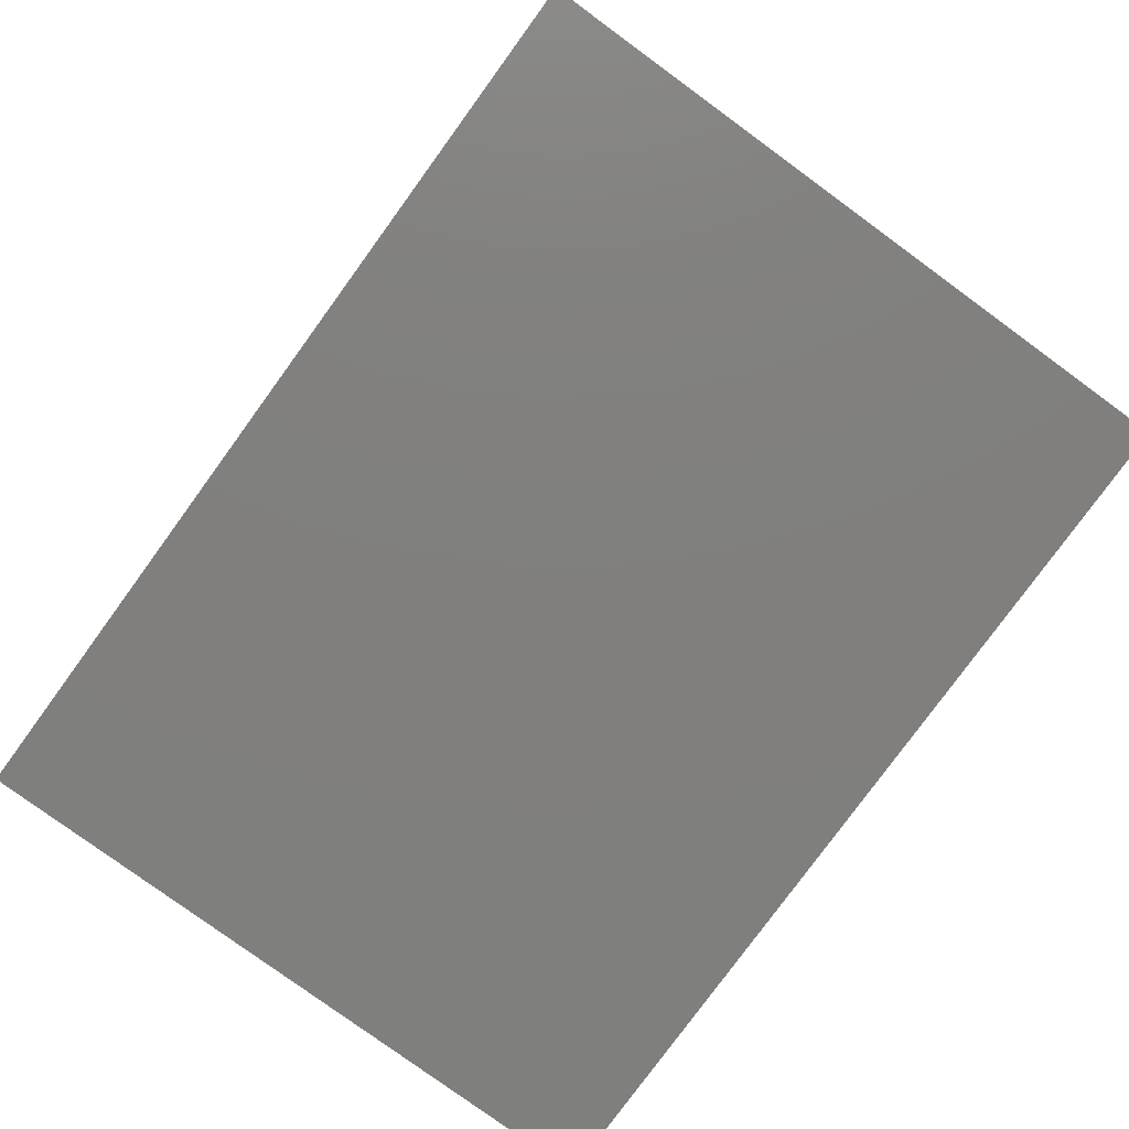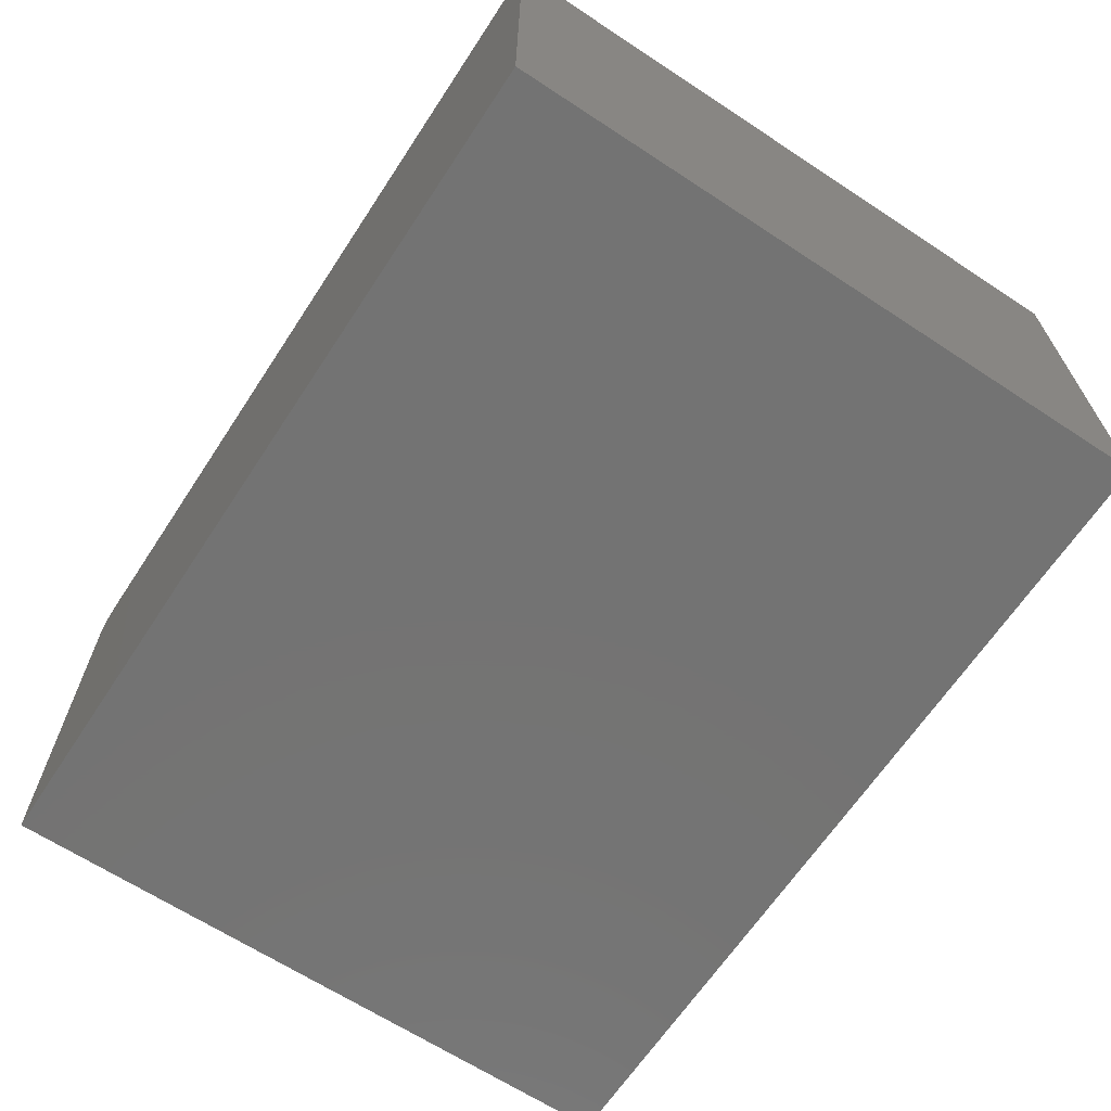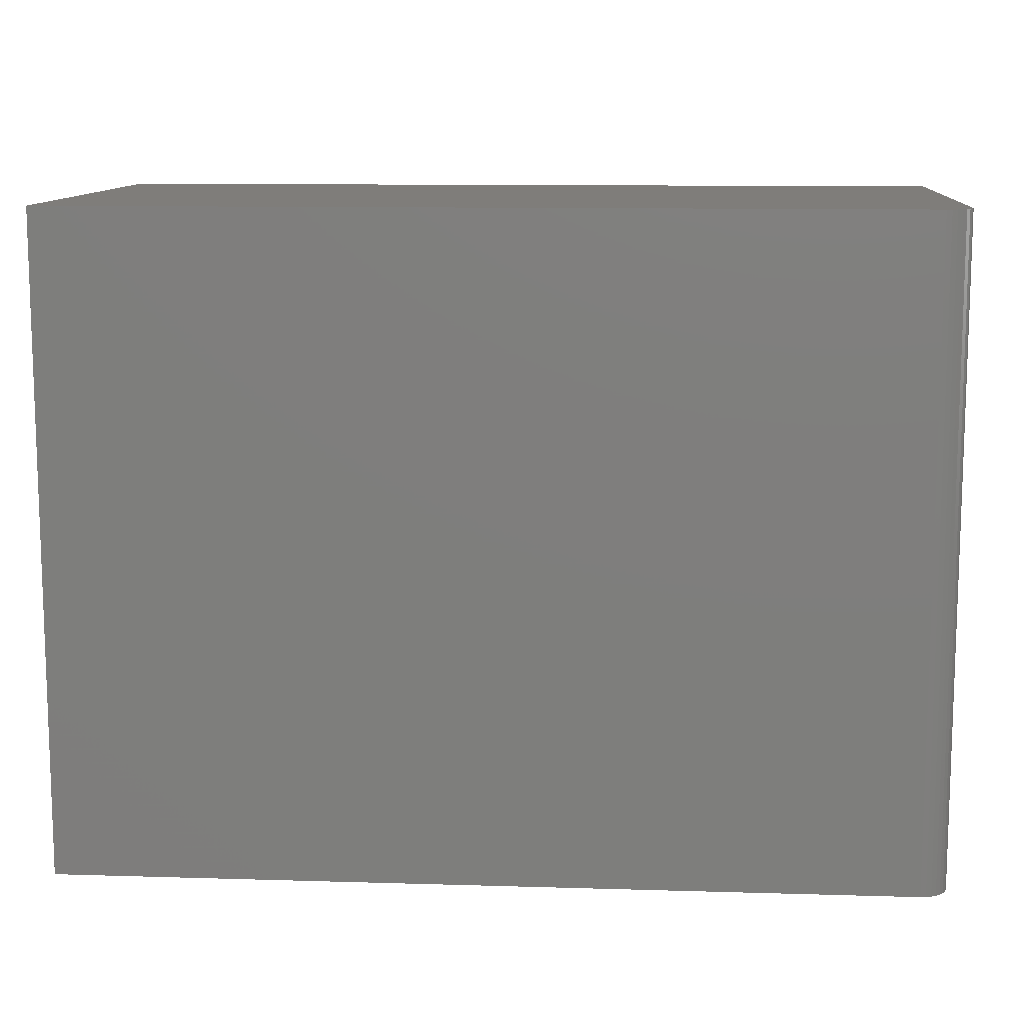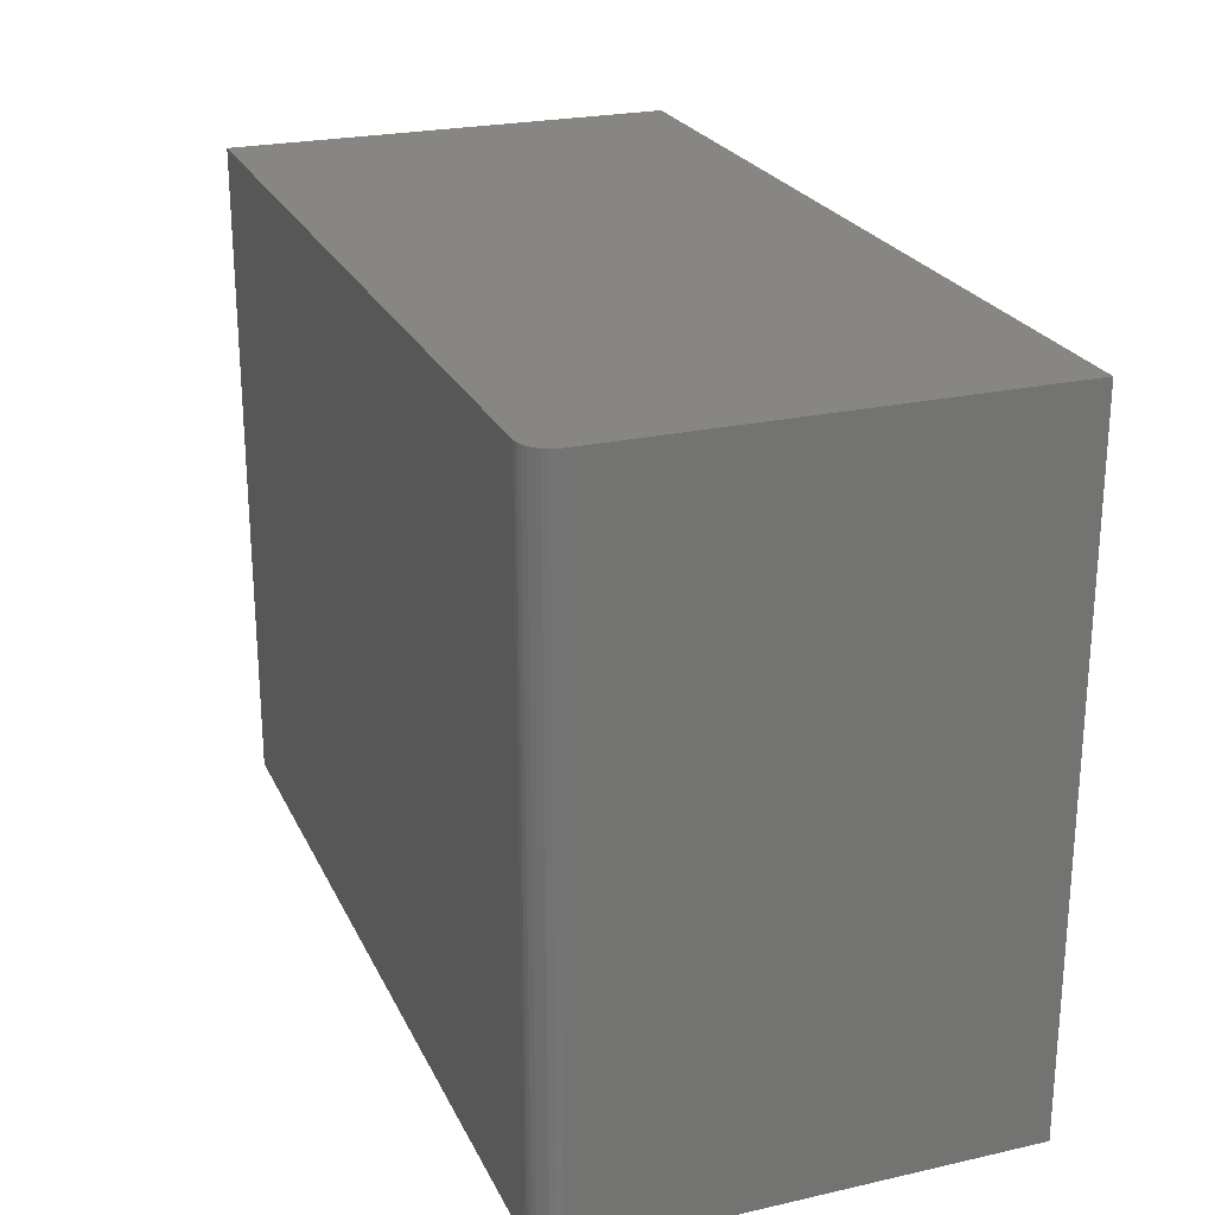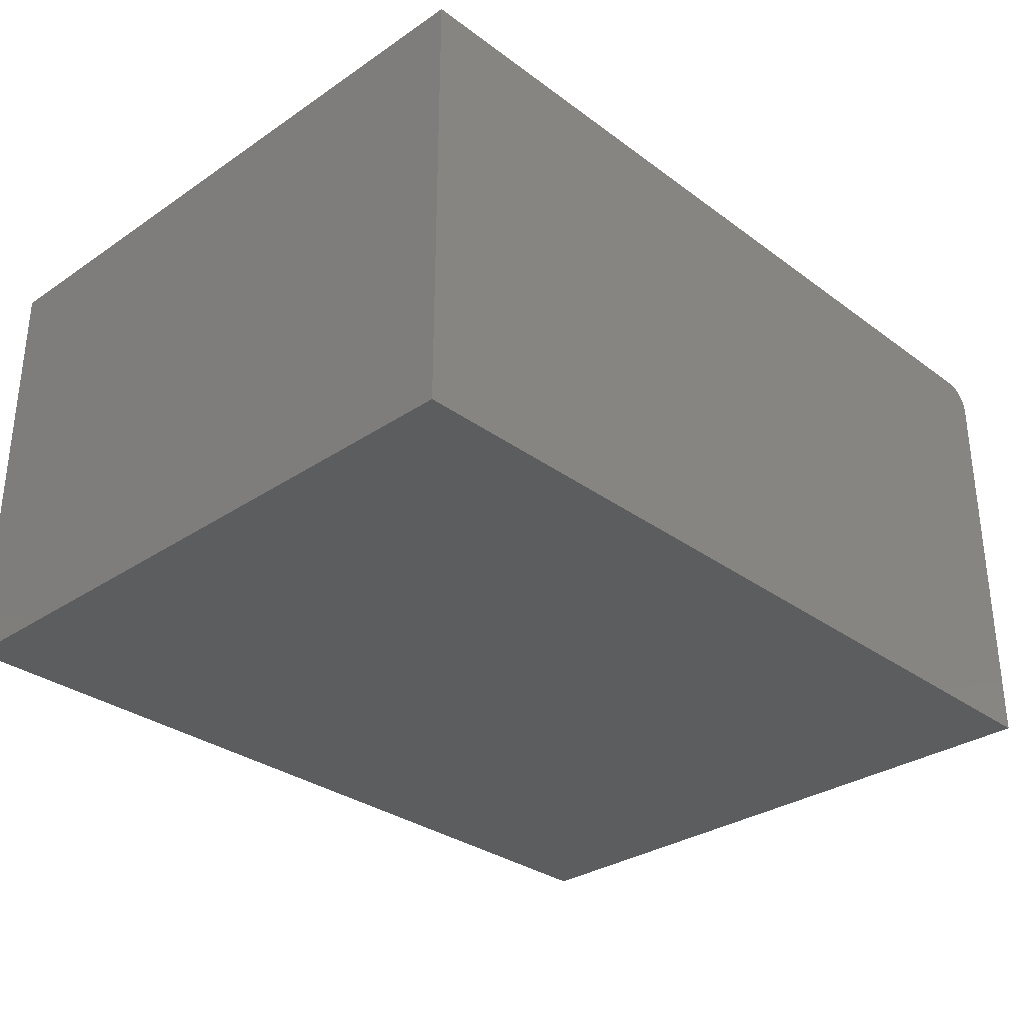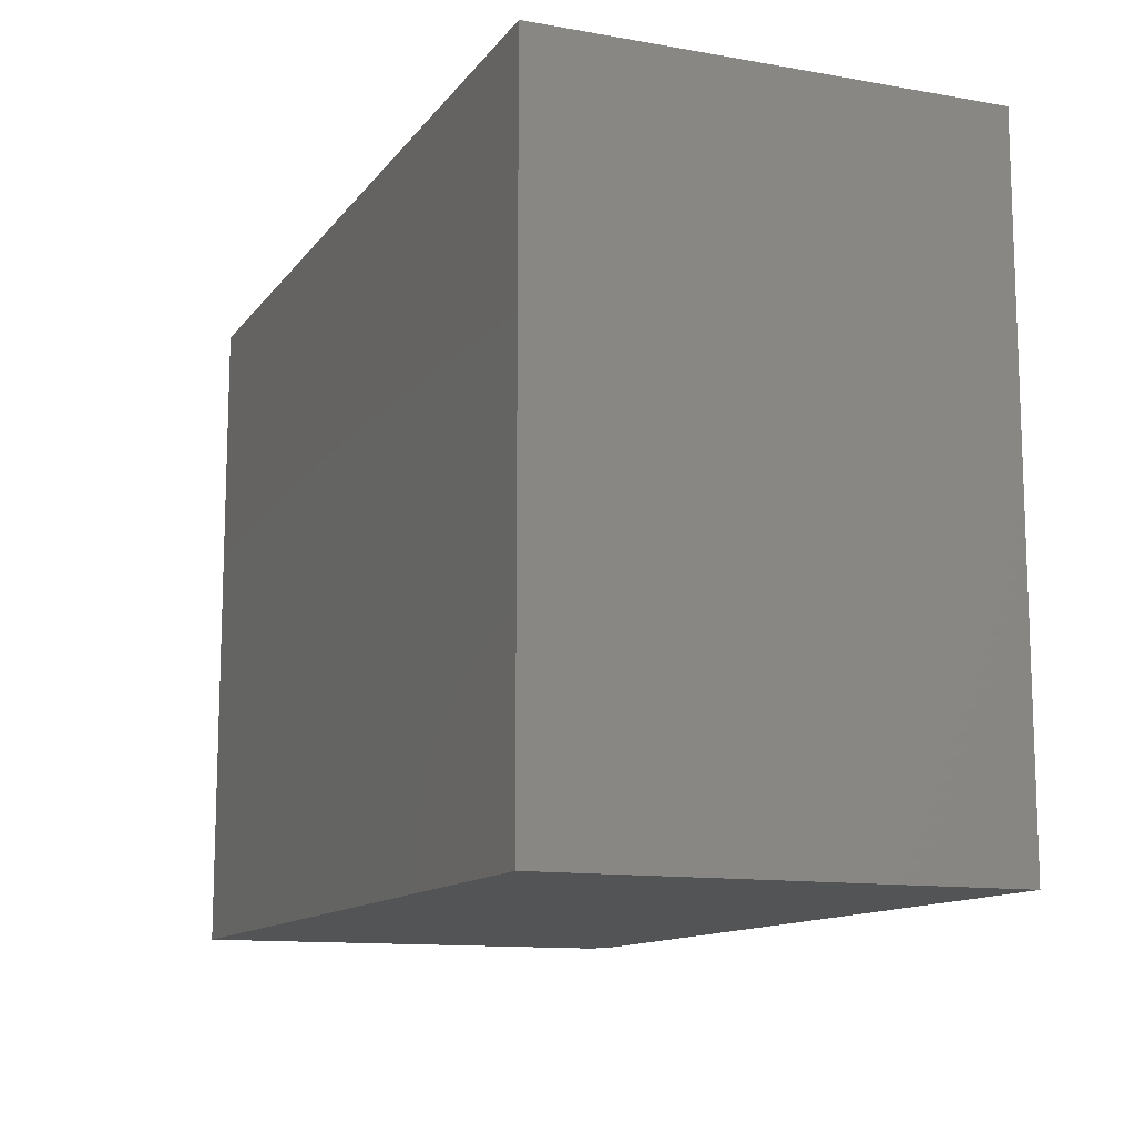
<metadata>
{"format":"stl","ext":"stl","renderer":"f3d","projection":"perspective","resolution":1024,"background":"white","views":[{"elev":-79.6,"azim":-126.1,"up":"+Z"},{"elev":-65.5,"azim":-123.4,"up":"+Z"},{"elev":11.2,"azim":4.2,"up":"+Y"},{"elev":24.0,"azim":69.5,"up":"+Y"},{"elev":-31.3,"azim":-46.2,"up":"+Z"},{"elev":-12.2,"azim":-112.4,"up":"+Y"}]}
</metadata>
<code>
# stl→obj: 24 verts, 44 faces
v 0.7031 -0.5625 0.3829
v 0.7211 -0.5625 0.3793
v 0.7123 -0.5625 0.382
v -0.75 -0.5625 0.3829
v -0.75 -0.5625 -0.375
v 0.75 -0.5625 -0.375
v 0.75 -0.5625 0.336
v 0.7491 -0.5625 0.3452
v 0.7464 -0.5625 0.354
v 0.7421 -0.5625 0.3621
v 0.7363 -0.5625 0.3692
v 0.7292 -0.5625 0.375
v 0.7123 0.5625 0.382
v 0.7211 0.5625 0.3793
v 0.7031 0.5625 0.3829
v -0.75 0.5625 0.3829
v 0.7292 0.5625 0.375
v 0.7363 0.5625 0.3692
v 0.7421 0.5625 0.3621
v 0.7464 0.5625 0.354
v 0.7491 0.5625 0.3452
v 0.75 0.5625 0.336
v 0.75 0.5625 -0.375
v -0.75 0.5625 -0.375
f 1 2 3
f 4 5 6
f 4 6 7
f 4 7 8
f 4 8 9
f 4 9 10
f 4 10 11
f 4 11 12
f 4 12 2
f 4 2 1
f 13 14 15
f 16 15 14
f 16 14 17
f 16 17 18
f 16 18 19
f 16 19 20
f 16 20 21
f 16 21 22
f 16 22 23
f 16 23 24
f 1 15 4
f 4 15 16
f 23 22 6
f 6 22 7
f 15 1 13
f 13 1 3
f 13 3 14
f 14 3 2
f 14 2 17
f 17 2 12
f 17 12 18
f 18 12 11
f 18 11 19
f 19 11 10
f 19 10 20
f 20 10 9
f 20 9 21
f 21 9 8
f 21 8 22
f 22 8 7
f 16 24 4
f 4 24 5
f 5 24 6
f 6 24 23

</code>
